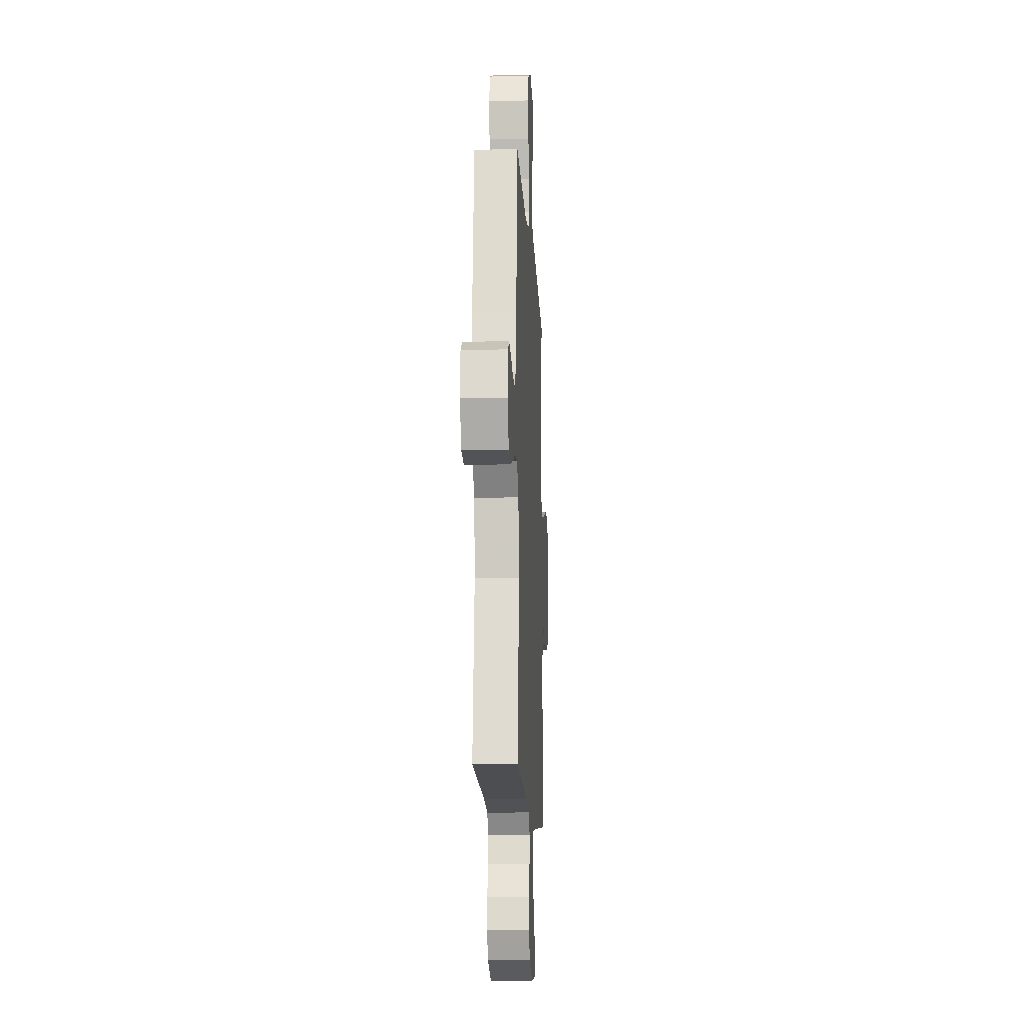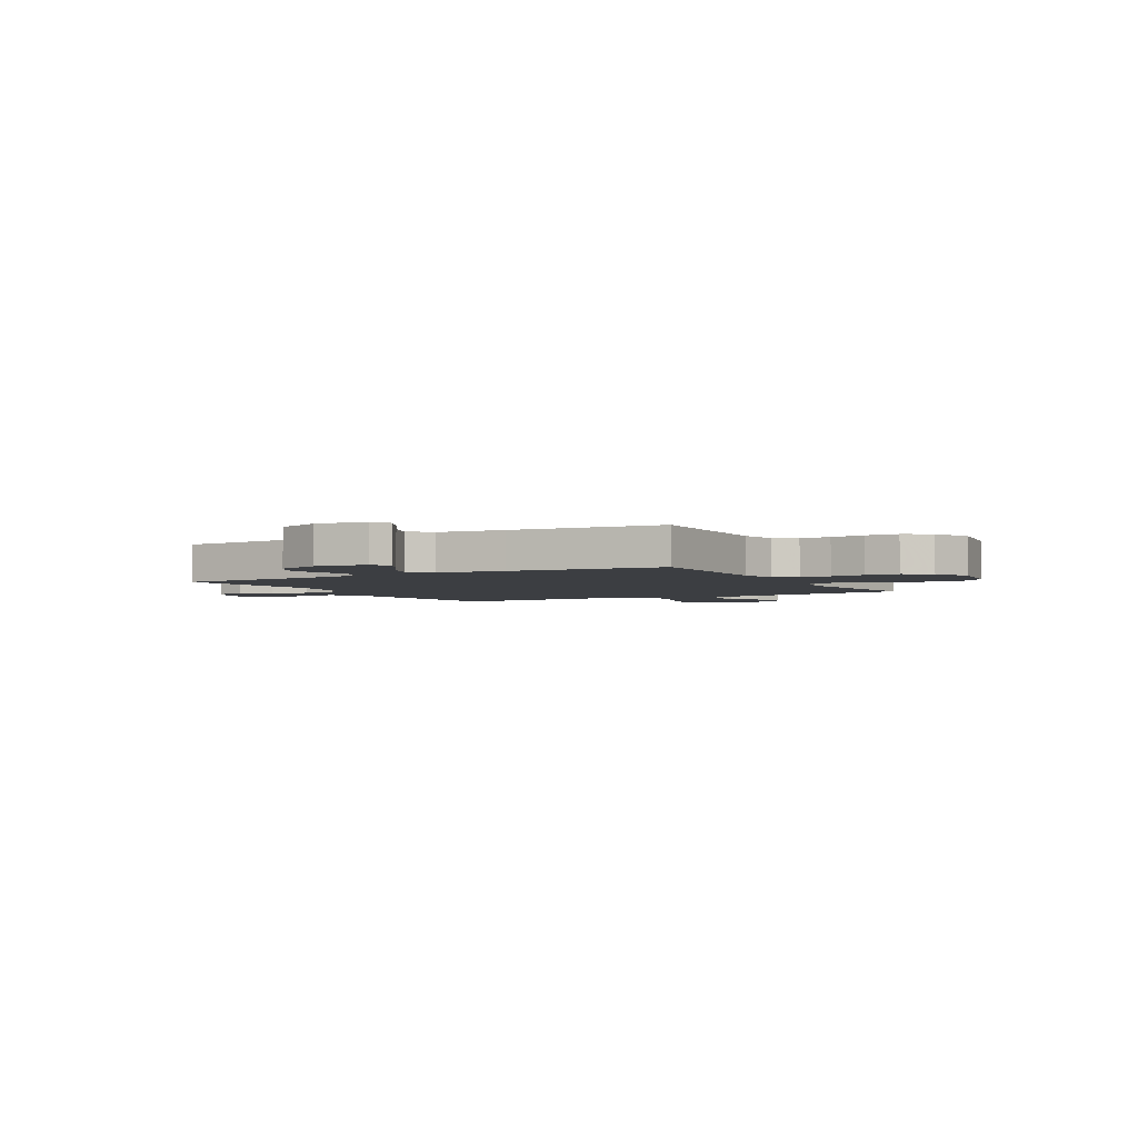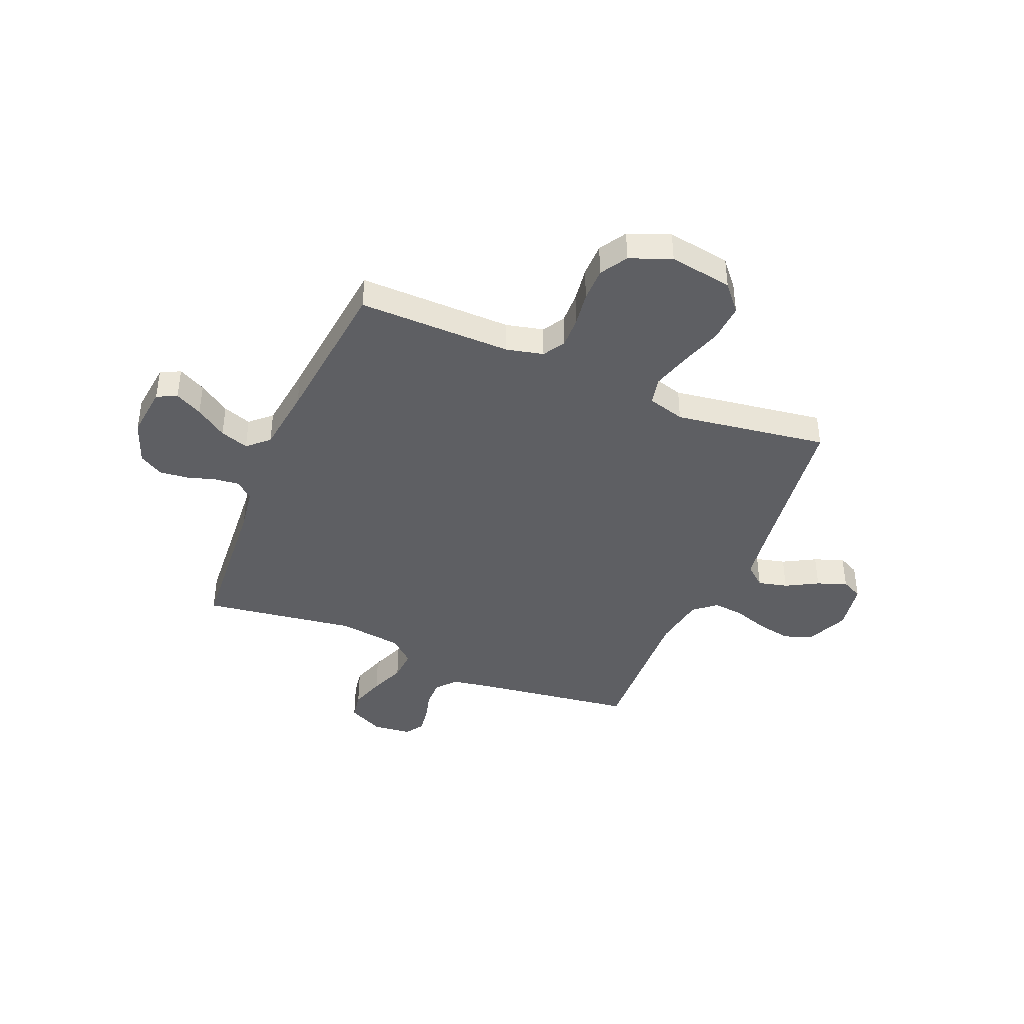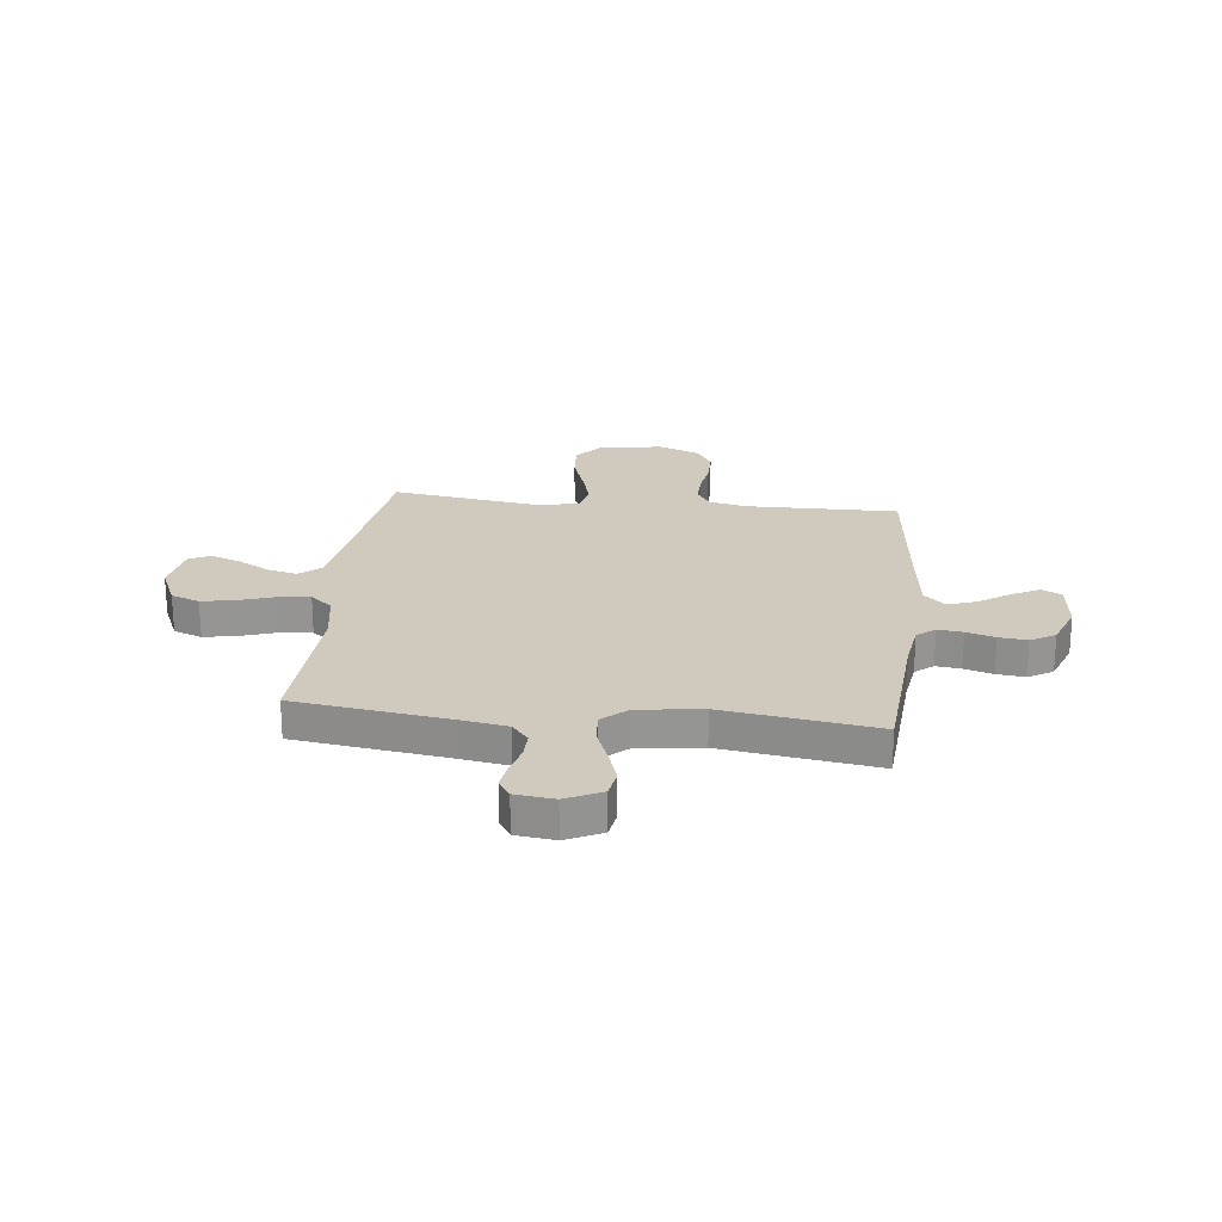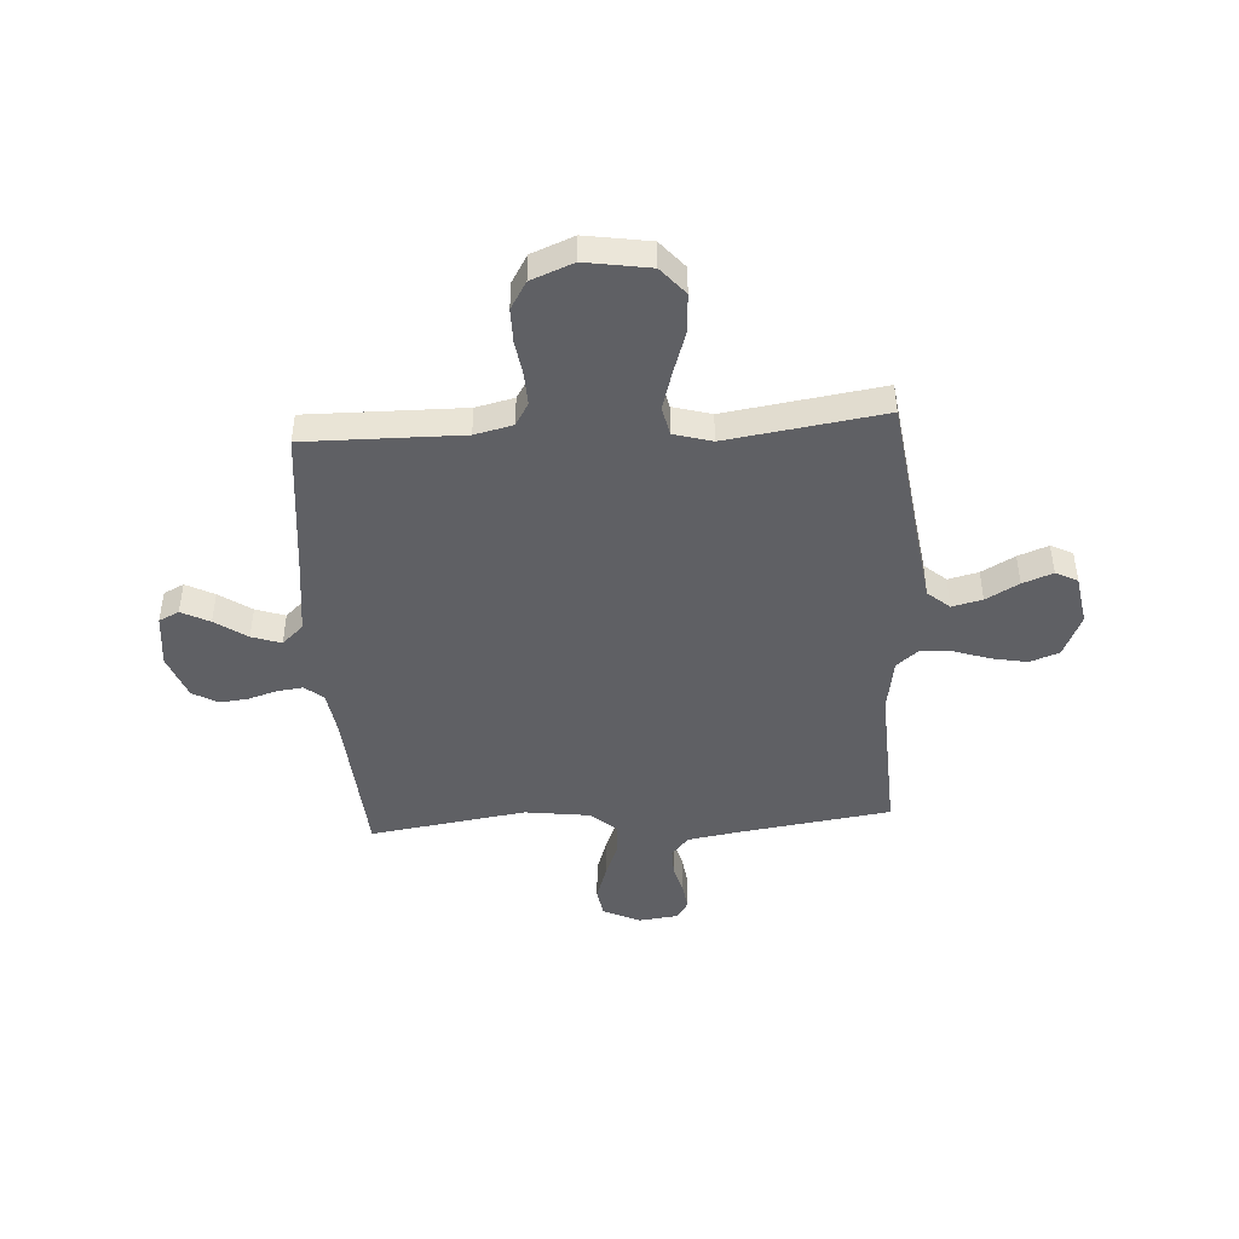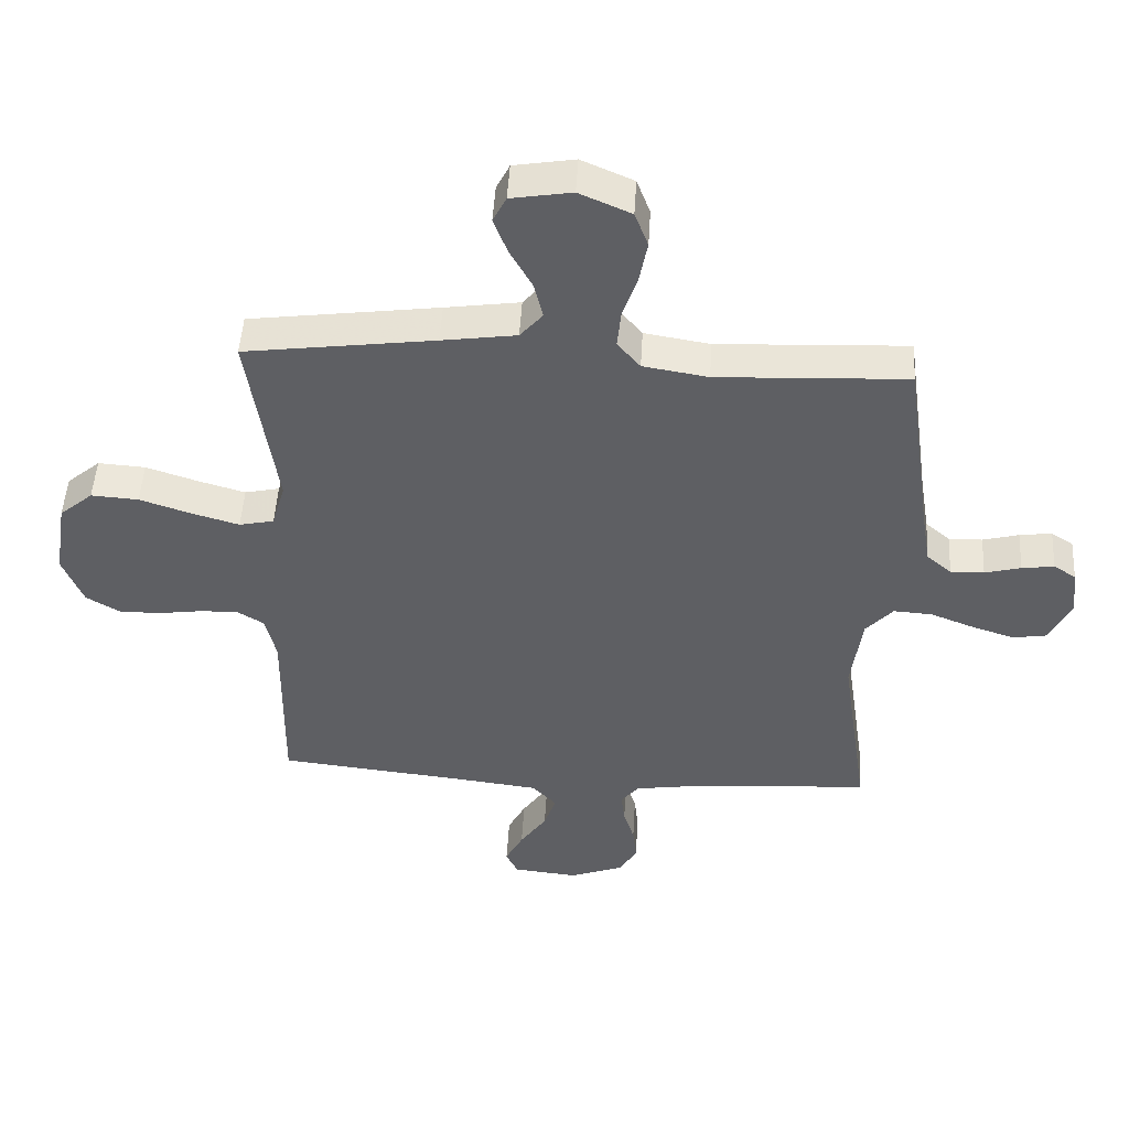
<metadata>
{"format":"obj","ext":"obj","renderer":"f3d","projection":"perspective","resolution":1024,"background":"white","views":[{"elev":-12.7,"azim":92.9,"up":"+Z"},{"elev":-3.2,"azim":-150.6,"up":"+Y"},{"elev":-41.3,"azim":-112.7,"up":"+Y"},{"elev":22.8,"azim":96.4,"up":"+Y"},{"elev":-45.2,"azim":-86.3,"up":"+Y"},{"elev":48.8,"azim":3.3,"up":"+Z"}]}
</metadata>
<code>
v -0.5 0.07 -0.5
v -0.496 0.07 -0.2
v -0.513 0.07 -0.127
v -0.556 0.07 -0.101
v -0.617 0.07 -0.103
v -0.685 0.07 -0.113
v -0.751 0.07 -0.113
v -0.804 0.07 -0.081
v -0.836 0.07 0
v -0.816 0.07 0.124
v -0.763 0.07 0.169
v -0.688 0.07 0.164
v -0.607 0.07 0.137
v -0.532 0.07 0.115
v -0.477 0.07 0.127
v -0.456 0.07 0.2
v -0.5 0.07 0.5
v -0.2 0.07 0.54
v -0.082 0.07 0.557
v -0.046 0.07 0.599
v -0.06 0.07 0.657
v -0.095 0.07 0.72
v -0.117 0.07 0.778
v -0.096 0.07 0.82
v 0 0.07 0.836
v 0.082 0.07 0.8
v 0.103 0.07 0.744
v 0.09 0.07 0.676
v 0.067 0.07 0.608
v 0.061 0.07 0.547
v 0.097 0.07 0.504
v 0.2 0.07 0.487
v 0.5 0.07 0.5
v 0.542 0.07 0.2
v 0.557 0.07 0.109
v 0.596 0.07 0.076
v 0.649 0.07 0.077
v 0.706 0.07 0.092
v 0.757 0.07 0.099
v 0.792 0.07 0.076
v 0.801 0.07 0
v 0.767 0.07 -0.07
v 0.713 0.07 -0.079
v 0.646 0.07 -0.057
v 0.577 0.07 -0.03
v 0.516 0.07 -0.026
v 0.473 0.07 -0.074
v 0.456 0.07 -0.2
v 0.5 0.07 -0.5
v 0.2 0.07 -0.522
v 0.114 0.07 -0.535
v 0.085 0.07 -0.57
v 0.091 0.07 -0.619
v 0.108 0.07 -0.675
v 0.114 0.07 -0.73
v 0.086 0.07 -0.778
v 0 0.07 -0.81
v -0.102 0.07 -0.799
v -0.121 0.07 -0.76
v -0.093 0.07 -0.706
v -0.051 0.07 -0.645
v -0.032 0.07 -0.589
v -0.07 0.07 -0.548
v -0.2 0.07 -0.532
v -0.5 0 -0.5
v -0.496 0 -0.2
v -0.513 0 -0.127
v -0.556 0 -0.101
v -0.617 0 -0.103
v -0.685 0 -0.113
v -0.751 0 -0.113
v -0.804 0 -0.081
v -0.836 0 0
v -0.816 0 0.124
v -0.763 0 0.169
v -0.688 0 0.164
v -0.607 0 0.137
v -0.532 0 0.115
v -0.477 0 0.127
v -0.456 0 0.2
v -0.5 0 0.5
v -0.2 0 0.54
v -0.082 0 0.557
v -0.046 0 0.599
v -0.06 0 0.657
v -0.095 0 0.72
v -0.117 0 0.778
v -0.096 0 0.82
v 0 0 0.836
v 0.082 0 0.8
v 0.103 0 0.744
v 0.09 0 0.676
v 0.067 0 0.608
v 0.061 0 0.547
v 0.097 0 0.504
v 0.2 0 0.487
v 0.5 0 0.5
v 0.542 0 0.2
v 0.557 0 0.109
v 0.596 0 0.076
v 0.649 0 0.077
v 0.706 0 0.092
v 0.757 0 0.099
v 0.792 0 0.076
v 0.801 0 0
v 0.767 0 -0.07
v 0.713 0 -0.079
v 0.646 0 -0.057
v 0.577 0 -0.03
v 0.516 0 -0.026
v 0.473 0 -0.074
v 0.456 0 -0.2
v 0.5 0 -0.5
v 0.2 0 -0.522
v 0.114 0 -0.535
v 0.085 0 -0.57
v 0.091 0 -0.619
v 0.108 0 -0.675
v 0.114 0 -0.73
v 0.086 0 -0.778
v 0 0 -0.81
v -0.102 0 -0.799
v -0.121 0 -0.76
v -0.093 0 -0.706
v -0.051 0 -0.645
v -0.032 0 -0.589
v -0.07 0 -0.548
v -0.2 0 -0.532
f 59 60 61
f 58 59 61
f 57 58 61
f 56 57 61
f 55 56 61
f 54 55 61
f 53 54 61
f 52 53 61 62
f 51 52 62 63
f 48 49 50
f 51 63 64
f 50 51 64
f 48 50 64
f 47 48 64
f 43 44 45
f 42 43 45
f 41 42 45
f 40 41 45
f 39 40 45
f 38 39 45
f 37 38 45
f 36 37 45 46
f 64 1 2
f 47 64 2
f 46 47 2
f 36 46 2
f 35 36 2
f 27 28 29
f 26 27 29
f 25 26 29
f 24 25 29
f 23 24 29
f 22 23 29
f 21 22 29
f 20 21 29 30
f 19 20 30 31
f 16 17 18
f 18 19 31
f 16 18 31
f 15 16 31
f 11 12 13
f 10 11 13
f 9 10 13
f 8 9 13
f 7 8 13
f 6 7 13
f 5 6 13
f 4 5 13 14
f 3 4 14 15
f 15 31 32
f 3 15 32
f 2 3 32
f 35 2 32
f 34 35 32
f 32 33 34
f 125 124 123
f 125 123 122
f 125 122 121
f 125 121 120
f 125 120 119
f 125 119 118
f 125 118 117
f 126 125 117 116
f 127 126 116 115
f 114 113 112
f 128 127 115
f 128 115 114
f 128 114 112
f 128 112 111
f 109 108 107
f 109 107 106
f 109 106 105
f 109 105 104
f 109 104 103
f 109 103 102
f 109 102 101
f 110 109 101 100
f 66 65 128
f 66 128 111
f 66 111 110
f 66 110 100
f 66 100 99
f 93 92 91
f 93 91 90
f 93 90 89
f 93 89 88
f 93 88 87
f 93 87 86
f 93 86 85
f 94 93 85 84
f 95 94 84 83
f 82 81 80
f 95 83 82
f 95 82 80
f 95 80 79
f 77 76 75
f 77 75 74
f 77 74 73
f 77 73 72
f 77 72 71
f 77 71 70
f 77 70 69
f 78 77 69 68
f 79 78 68 67
f 96 95 79
f 96 79 67
f 96 67 66
f 96 66 99
f 96 99 98
f 98 97 96
f 1 65 66 2
f 2 66 67 3
f 3 67 68 4
f 4 68 69 5
f 5 69 70 6
f 6 70 71 7
f 7 71 72 8
f 8 72 73 9
f 9 73 74 10
f 10 74 75 11
f 11 75 76 12
f 12 76 77 13
f 13 77 78 14
f 14 78 79 15
f 15 79 80 16
f 16 80 81 17
f 17 81 82 18
f 18 82 83 19
f 19 83 84 20
f 20 84 85 21
f 21 85 86 22
f 22 86 87 23
f 23 87 88 24
f 24 88 89 25
f 25 89 90 26
f 26 90 91 27
f 27 91 92 28
f 28 92 93 29
f 29 93 94 30
f 30 94 95 31
f 31 95 96 32
f 32 96 97 33
f 33 97 98 34
f 34 98 99 35
f 35 99 100 36
f 36 100 101 37
f 37 101 102 38
f 38 102 103 39
f 39 103 104 40
f 40 104 105 41
f 41 105 106 42
f 42 106 107 43
f 43 107 108 44
f 44 108 109 45
f 45 109 110 46
f 46 110 111 47
f 47 111 112 48
f 48 112 113 49
f 49 113 114 50
f 50 114 115 51
f 51 115 116 52
f 52 116 117 53
f 53 117 118 54
f 54 118 119 55
f 55 119 120 56
f 56 120 121 57
f 57 121 122 58
f 58 122 123 59
f 59 123 124 60
f 60 124 125 61
f 61 125 126 62
f 62 126 127 63
f 63 127 128 64
f 64 128 65 1

</code>
